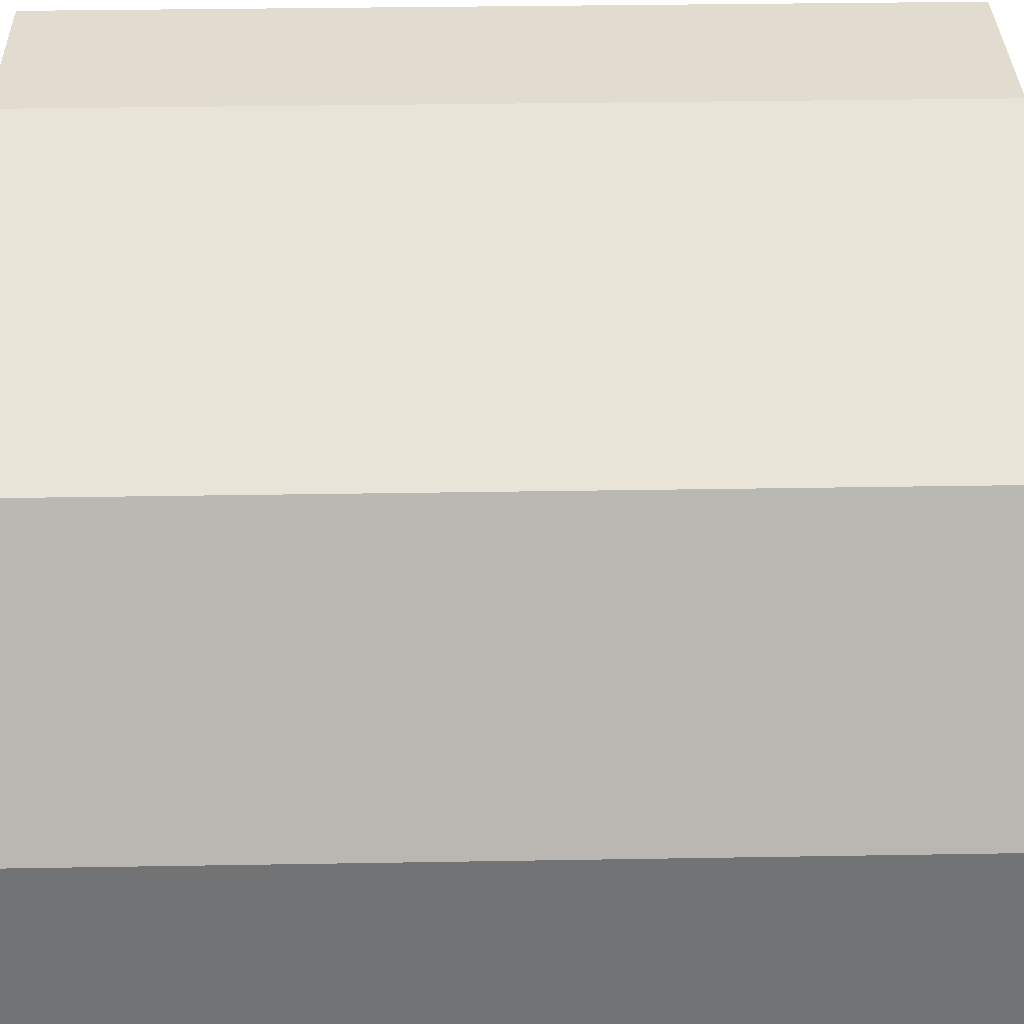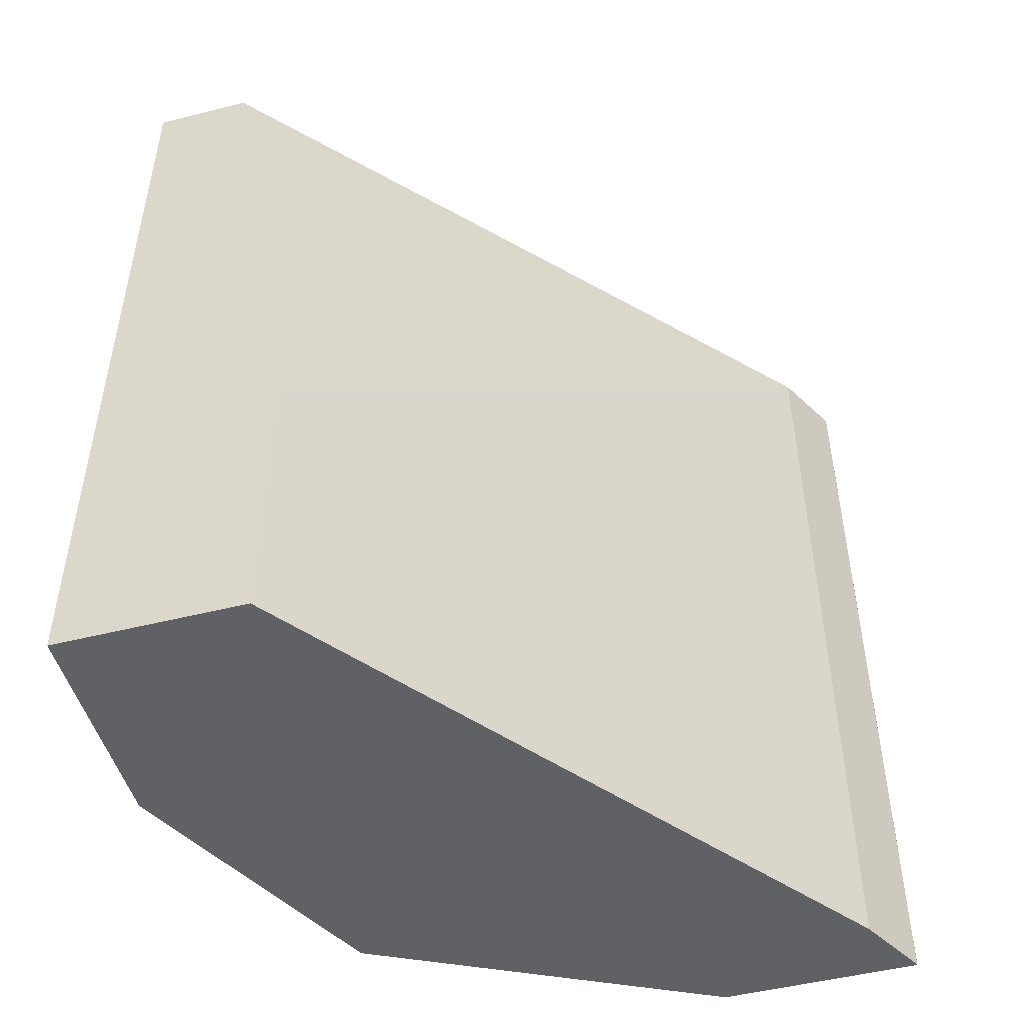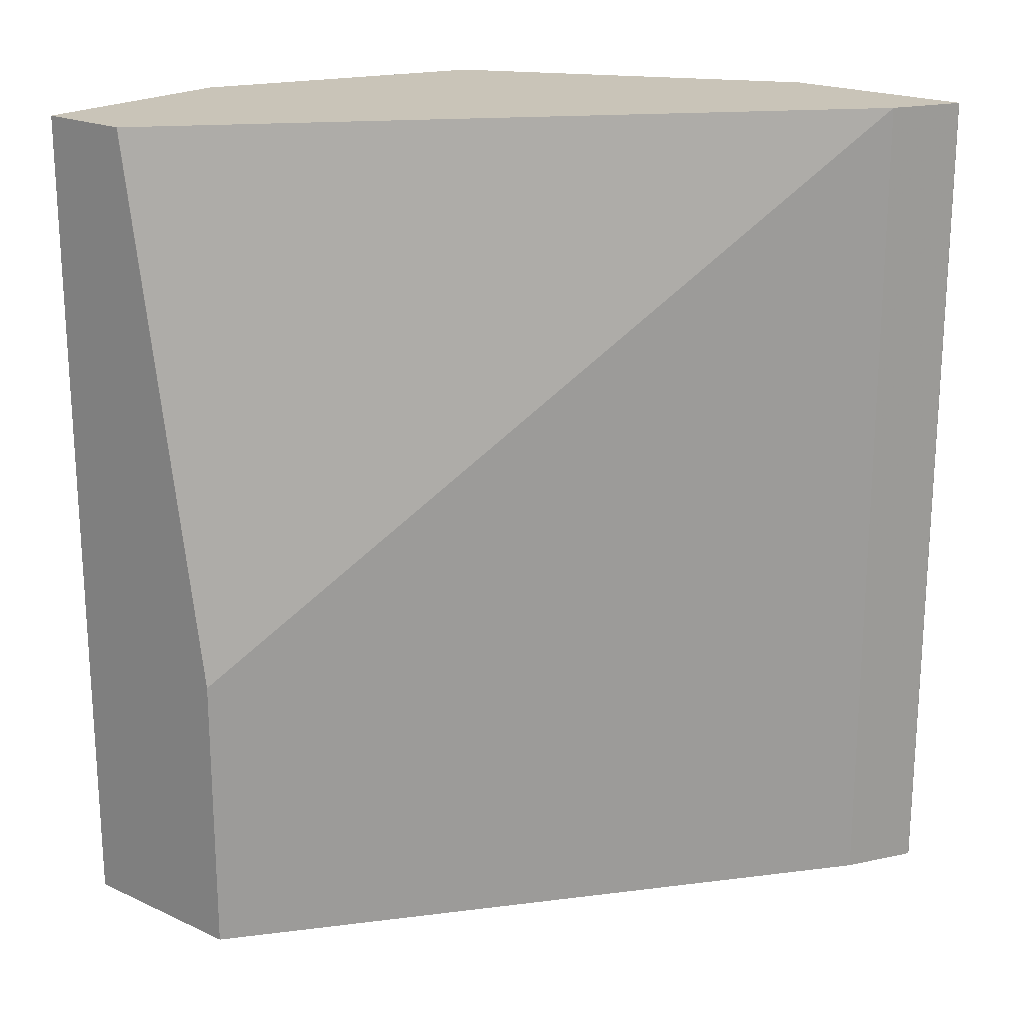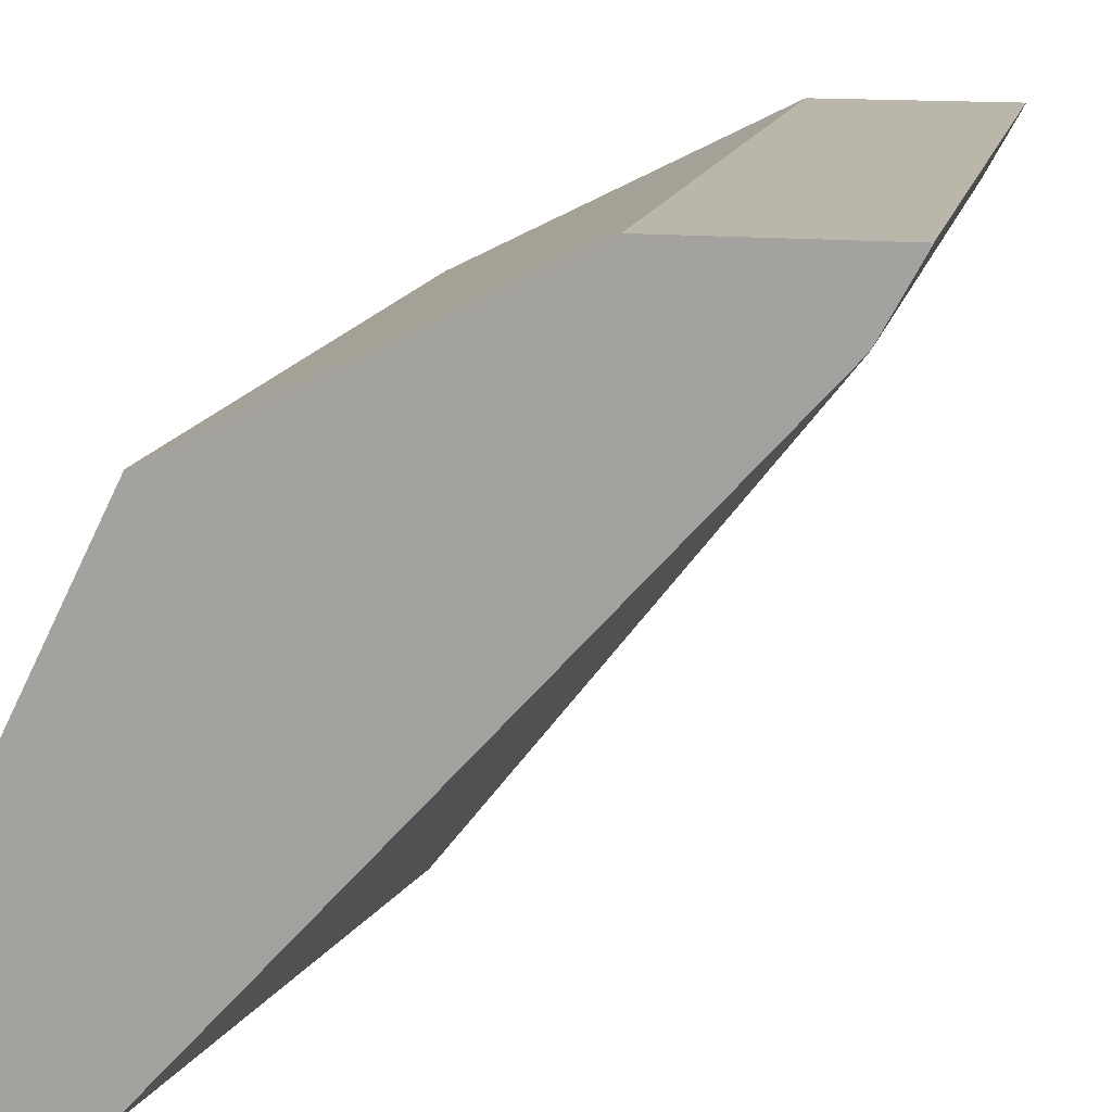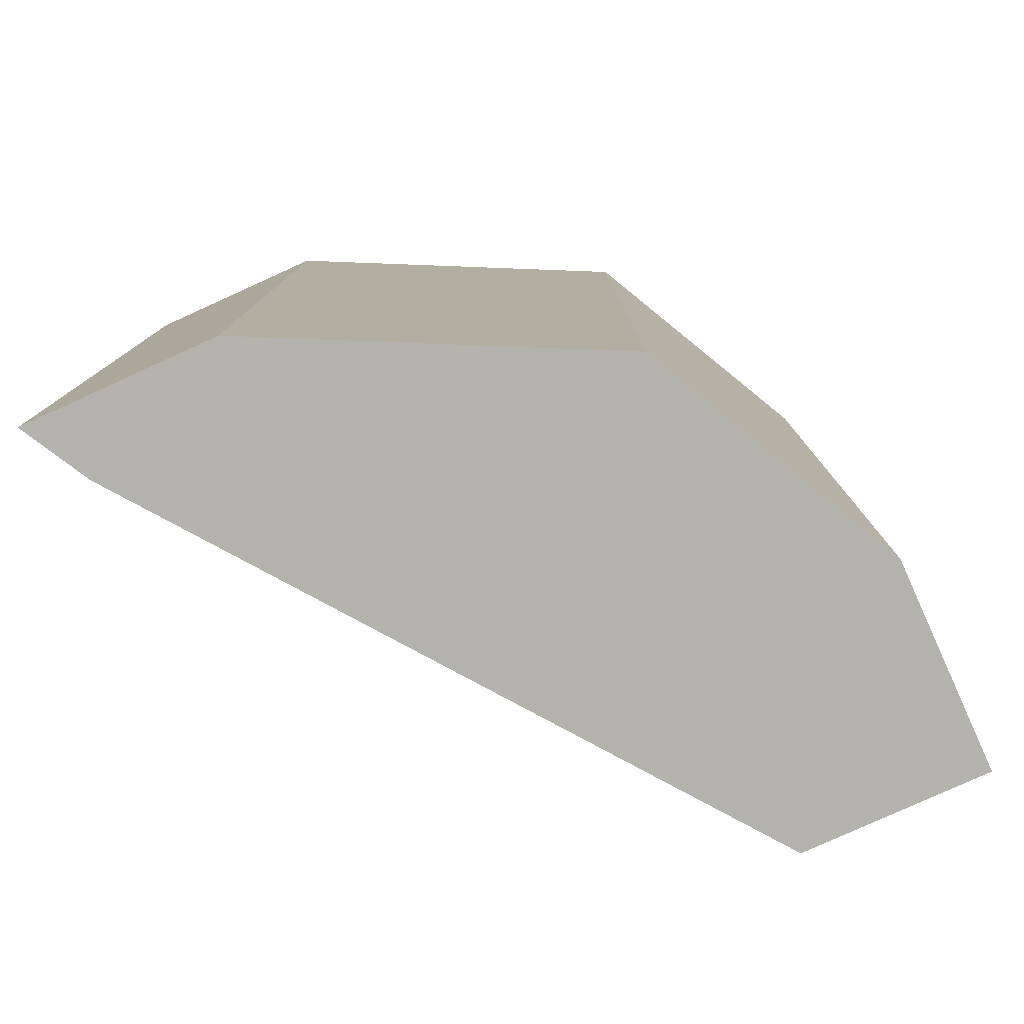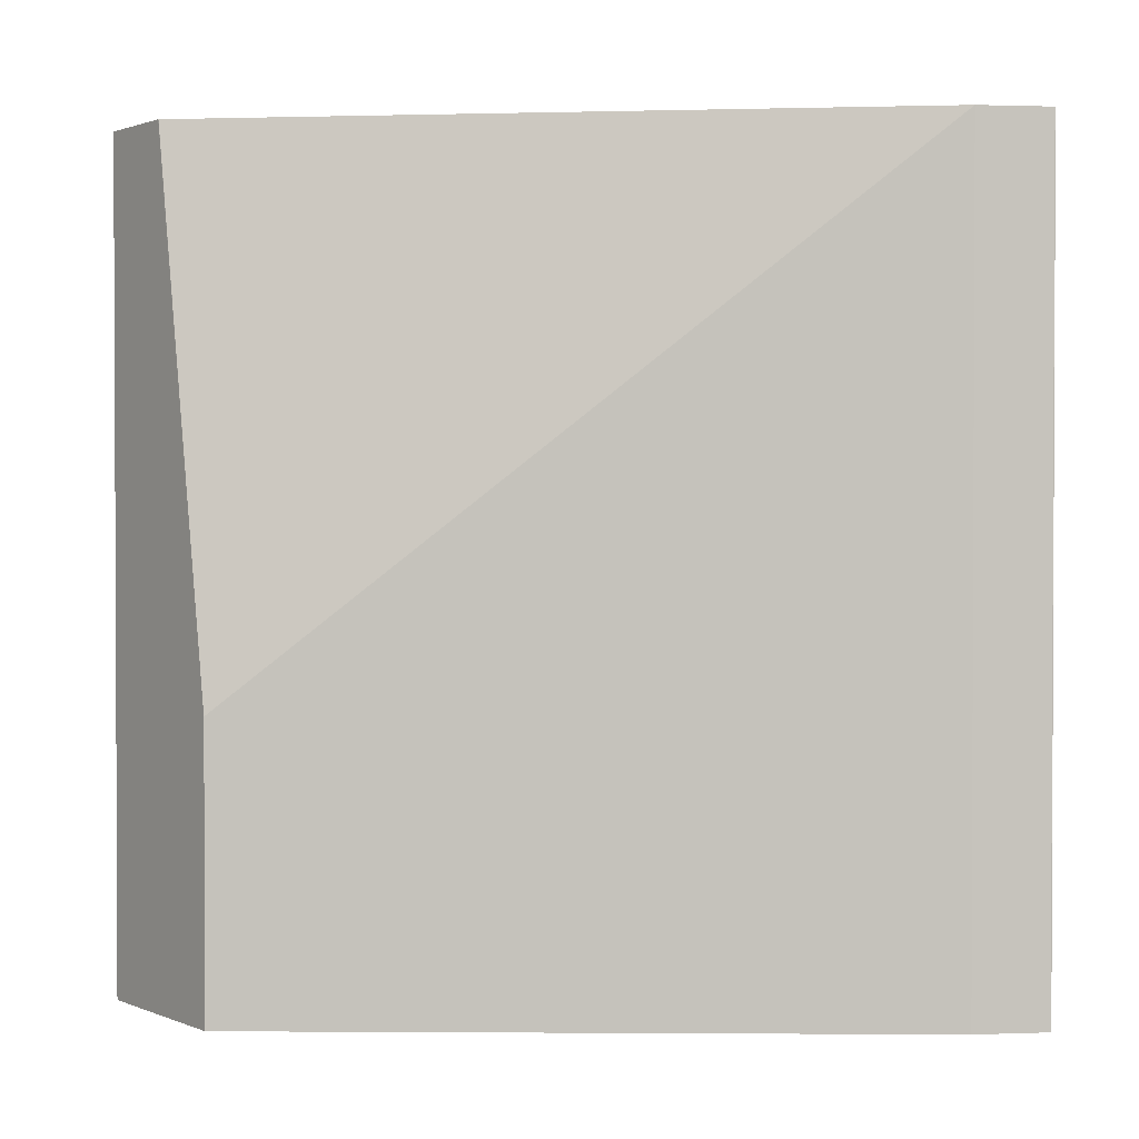
<metadata>
{"format":"obj","ext":"obj","renderer":"f3d","projection":"perspective","resolution":1024,"background":"white","views":[{"elev":34.4,"azim":-91.3,"up":"+Y"},{"elev":-49.2,"azim":15.6,"up":"+Z"},{"elev":20.2,"azim":39.8,"up":"+Z"},{"elev":14.1,"azim":12.1,"up":"+Y"},{"elev":-79.4,"azim":-155.6,"up":"+Z"},{"elev":1.4,"azim":54.1,"up":"+Z"}]}
</metadata>
<code>
v -0.8644 -0.0612 0.1728
v -0.8453 -0.0612 0.1728
v -0.8644 -0.01921 0.1728
v -0.8644 -0.0612 0.003078
v -0.8452 -0.06119 0.1728
v -0.8278 -0.0612 0.06123
v -0.858 -0.0064 0.1728
v -0.859 -0.008445 0.003078
v -0.8644 -0.01921 0.003078
v -0.8278 -0.0612 0.003078
v -0.7428 0.05122 0.1728
v -0.8388 0.03201 0.1728
v -0.858 -0.0064 0.003078
v -0.7428 0.05122 0.003078
v -0.7356 0.06442 0.1728
v -0.7748 0.06403 0.1728
v -0.8152 0.0438 0.003078
v -0.8388 0.03201 0.003078
v -0.7356 0.06442 0.003078
v -0.7356 0.06458 0.1728
v -0.7737 0.06458 0.1728
v -0.7748 0.06403 0.003078
v -0.7356 0.06458 0.003078
v -0.7737 0.06458 0.003078
f 7 18 13
f 7 12 18
f 6 14 11
f 6 10 14
f 4 19 14
f 4 14 10
f 4 23 19
f 7 13 8
f 5 6 11
f 11 14 19
f 20 23 24
f 12 16 17
f 12 17 18
f 15 19 23
f 15 23 20
f 16 21 24
f 16 24 22
f 16 22 17
f 20 24 21
f 4 24 23
f 11 19 15
f 4 22 24
f 1 9 4
f 4 18 17
f 4 17 22
f 1 2 5
f 1 5 11
f 1 11 15
f 1 20 21
f 1 21 16
f 1 16 12
f 1 12 7
f 1 7 3
f 1 3 9
f 1 15 20
f 1 4 10
f 1 10 6
f 1 6 2
f 2 6 5
f 3 7 8
f 3 8 9
f 4 9 8
f 4 8 13
f 4 13 18

</code>
